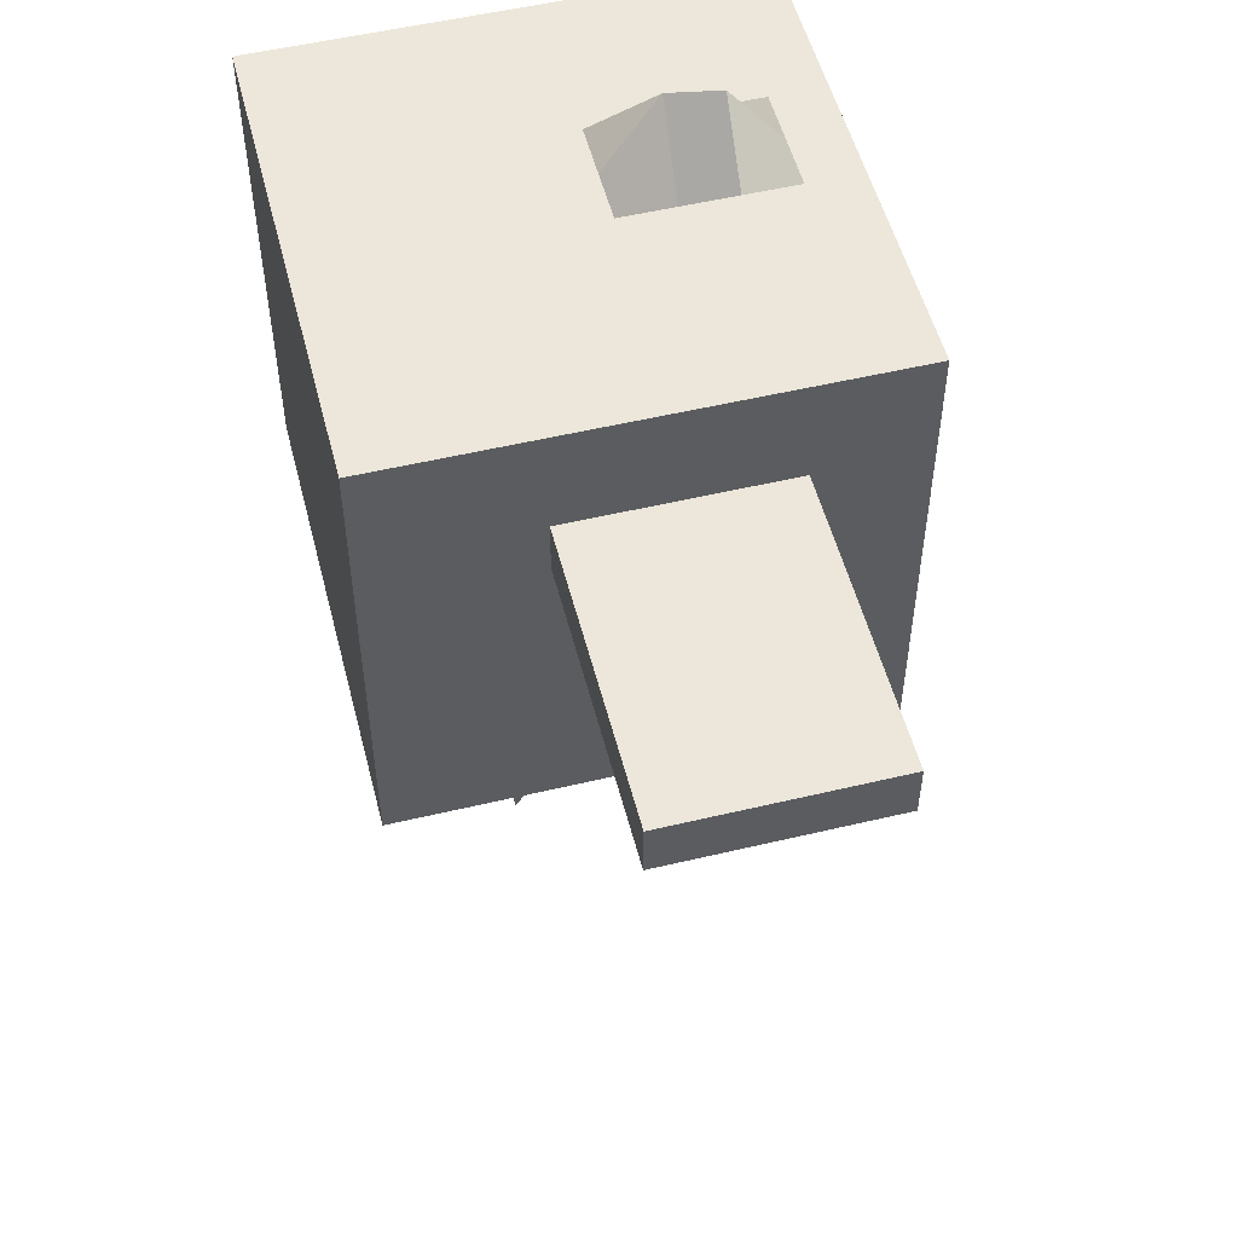
<metadata>
{"format":"obj","ext":"obj","renderer":"f3d","projection":"perspective","resolution":1024,"background":"white","views":[{"elev":53.1,"azim":75.7,"up":"+Y"}]}
</metadata>
<code>
o Cube_Cube.002
v 4.716 -4.716 -4.716
v 4.716 4.716 -4.716
v 4.716 -4.716 4.716
v 4.716 4.716 4.716
v -4.716 -4.716 -4.716
v -4.716 4.716 -4.716
v -4.716 -4.716 4.716
v -4.716 4.716 4.716
v 4.716 -4.716 3.668
v 4.716 -4.716 2.62
v 4.716 -4.716 1.572
v 4.716 -4.716 0.524
v 4.716 -4.716 -0.524
v 4.716 -4.716 -1.572
v 4.716 -4.716 -2.62
v 4.716 -4.716 -3.668
v 4.716 -3.668 -4.716
v 4.716 -2.62 -4.716
v 4.716 -1.572 -4.716
v 4.716 -0.524 -4.716
v 4.716 0.524 -4.716
v 4.716 1.572 -4.716
v 4.716 2.62 -4.716
v 4.716 3.668 -4.716
v 4.716 4.716 -3.668
v 4.716 4.716 -2.62
v 4.716 4.716 -1.572
v 4.716 4.716 -0.524
v 4.716 4.716 0.524
v 4.716 4.716 1.572
v 4.716 4.716 2.62
v 4.716 4.716 3.668
v 4.716 3.668 4.716
v 4.716 2.62 4.716
v 4.716 1.572 4.716
v 4.716 0.524 4.716
v 4.716 -0.524 4.716
v 4.716 -1.572 4.716
v 4.716 -2.62 4.716
v 4.716 -3.668 4.716
v -3.668 -4.716 4.716
v -2.62 -4.716 4.716
v -1.572 -4.716 4.716
v -0.524 -4.716 4.716
v 0.524 -4.716 4.716
v 1.572 -4.716 4.716
v 2.62 -4.716 4.716
v 3.668 -4.716 4.716
v 3.668 4.716 4.716
v 2.62 4.716 4.716
v 1.572 4.716 4.716
v 0.524 4.716 4.716
v -0.524 4.716 4.716
v -1.572 4.716 4.716
v -2.62 4.716 4.716
v -3.668 4.716 4.716
v -4.716 3.668 4.716
v -4.716 2.62 4.716
v -4.716 1.572 4.716
v -4.716 0.524 4.716
v -4.716 -0.524 4.716
v -4.716 -1.572 4.716
v -4.716 -2.62 4.716
v -4.716 -3.668 4.716
v -4.716 -4.716 -3.668
v -4.716 -4.716 -2.62
v -4.716 -4.716 -1.572
v -4.716 -4.716 -0.524
v -4.716 -4.716 0.524
v -4.716 -4.716 1.572
v -4.716 -4.716 2.62
v -4.716 -4.716 3.668
v -4.716 4.716 3.668
v -4.716 4.716 2.62
v -4.716 4.716 1.572
v -4.716 4.716 0.524
v -4.716 4.716 -0.524
v -4.716 4.716 -1.572
v -4.716 4.716 -2.62
v -4.716 4.716 -3.668
v -4.716 3.668 -4.716
v -4.716 2.62 -4.716
v -4.716 1.572 -4.716
v -4.716 0.524 -4.716
v -4.716 -0.524 -4.716
v -4.716 -1.572 -4.716
v -4.716 -2.62 -4.716
v -4.716 -3.668 -4.716
v 3.668 -4.716 -4.716
v 2.62 -4.716 -4.716
v 1.572 -4.716 -4.716
v 0.524 -4.716 -4.716
v -0.524 -4.716 -4.716
v -1.572 -4.716 -4.716
v -2.62 -4.716 -4.716
v -3.668 -4.716 -4.716
v -3.668 4.716 -4.716
v -2.62 4.716 -4.716
v -1.572 4.716 -4.716
v -0.524 4.716 -4.716
v 0.524 4.716 -4.716
v 1.572 4.716 -4.716
v 2.62 4.716 -4.716
v 3.668 4.716 -4.716
v -3.668 4.716 3.668
v -3.668 4.716 2.62
v -3.668 4.716 1.572
v -3.668 4.716 0.524
v -3.668 4.716 -0.524
v -3.668 4.716 -1.572
v -3.668 4.716 -2.62
v -3.668 4.716 -3.668
v -2.62 4.716 3.668
v -2.62 4.716 2.62
v -2.62 4.716 1.572
v -2.62 4.716 0.524
v -2.62 4.716 -0.524
v -2.62 4.716 -1.572
v -2.62 4.716 -2.62
v -2.62 4.716 -3.668
v -1.572 4.716 3.668
v -1.572 4.716 2.62
v -1.572 4.716 1.572
v -1.572 4.716 0.524
v -1.572 4.716 -0.524
v -1.572 4.716 -1.572
v -1.572 4.716 -2.62
v -1.572 4.716 -3.668
v -0.524 4.716 3.668
v -0.524 4.716 2.62
v -0.524 4.716 1.572
v -0.524 4.716 0.524
v -0.524 4.716 -0.524
v -0.524 6.195 -1.572
v -0.524 6.021 -2.62
v -0.524 4.716 -3.668
v 0.524 4.716 3.668
v 0.524 4.716 2.62
v 0.524 4.716 1.572
v 0.524 4.716 0.524
v 0.524 4.716 -0.524
v 0.524 4.716 -1.572
v 0.524 4.716 -2.62
v 0.524 4.716 -3.668
v 1.572 4.716 3.668
v 1.572 4.716 2.62
v 1.572 4.716 1.572
v 1.572 4.716 0.524
v 1.572 4.716 -0.524
v 1.572 4.716 -1.572
v 1.572 4.716 -2.62
v 1.572 4.716 -3.668
v 2.62 4.716 3.668
v 2.62 4.716 2.62
v 2.62 4.716 1.572
v 2.62 4.716 0.524
v 2.62 4.716 -0.524
v 2.62 4.716 -1.572
v 2.62 4.716 -2.62
v 2.62 4.716 -3.668
v 3.668 4.716 3.668
v 3.668 4.716 2.62
v 3.668 4.716 1.572
v 3.668 4.716 0.524
v 3.668 4.716 -0.524
v 3.668 4.716 -1.572
v 3.668 4.716 -2.62
v 3.668 4.716 -3.668
v 3.668 -4.716 3.668
v 3.668 -4.716 2.62
v 3.668 -4.716 1.572
v 3.668 -4.716 0.524
v 3.668 -4.716 -0.524
v 3.668 -4.716 -1.572
v 3.668 -4.716 -2.62
v 3.668 -4.716 -3.668
v 2.62 -4.716 3.668
v 2.62 -4.716 2.62
v 2.62 -4.716 1.572
v 2.62 -4.716 0.524
v 2.62 -4.716 -0.524
v 2.62 -4.716 -1.572
v 2.62 -4.716 -2.62
v 2.62 -4.716 -3.668
v 1.572 -4.716 3.668
v 1.572 -4.716 2.62
v 1.572 -4.716 1.572
v 1.572 -4.716 0.524
v 1.572 -4.716 -0.524
v 1.572 -4.716 -1.572
v 1.572 -4.716 -2.62
v 1.572 -4.716 -3.668
v 0.524 -4.716 3.668
v 0.524 -4.716 2.62
v 0.524 -11.5 1.572
v 0.524 -9.866 0.524
v 0.524 -9.549 -0.524
v 0.524 -9.549 -1.572
v 0.524 -9.549 -2.62
v 0.524 -4.716 -3.668
v -0.524 -4.716 3.668
v -0.524 -4.716 2.62
v -0.524 -4.716 1.572
v -0.524 -4.716 0.524
v -0.524 -4.716 -0.524
v -0.524 -4.716 -1.572
v -0.524 -4.716 -2.62
v -0.524 -4.716 -3.668
v -1.572 -4.716 3.668
v -1.572 -4.716 2.62
v -1.572 -4.716 1.572
v -1.572 -4.716 0.524
v -1.572 -4.716 -0.524
v -1.572 -4.716 -1.572
v -1.572 -4.716 -2.62
v -1.572 -4.716 -3.668
v -2.62 -4.716 3.668
v -2.62 -4.716 2.62
v -2.62 -4.716 1.572
v -2.62 -4.716 0.524
v -2.62 -4.716 -0.524
v -2.62 -4.716 -1.572
v -2.62 -4.716 -2.62
v -2.62 -4.716 -3.668
v -3.668 -4.716 3.668
v -3.668 -4.716 2.62
v -3.668 -4.716 1.572
v -3.668 -4.716 0.524
v -3.668 -4.716 -0.524
v -3.668 -4.716 -1.572
v -3.668 -4.716 -2.62
v -3.668 -4.716 -3.668
v -3.668 -3.668 -4.716
v -2.62 -3.668 -4.716
v -1.572 -3.668 -4.716
v -0.524 -3.668 -4.716
v 0.524 -3.668 -4.716
v 1.572 -3.668 -4.716
v 2.62 -3.668 -4.716
v 3.668 -3.668 -4.716
v -3.668 -2.62 -4.716
v -2.62 -2.62 -4.716
v -1.572 -2.62 -4.716
v -0.524 -2.62 -4.716
v 0.524 -2.62 -4.716
v 1.572 -2.62 -4.716
v 2.62 -2.62 -4.716
v 3.668 -2.62 -4.716
v -3.668 -1.572 -4.716
v -2.62 -1.572 -4.716
v -1.572 -1.572 -4.716
v -0.524 -1.572 -4.716
v 0.524 -1.572 -4.716
v 1.572 -1.572 -4.716
v 2.62 -1.572 -4.716
v 3.668 -1.572 -4.716
v -3.668 -0.524 -4.716
v -2.62 -0.524 -4.716
v -1.572 -0.524 -4.716
v -0.524 -0.524 -4.716
v 0.524 -0.524 -4.716
v 1.572 -0.524 -4.716
v 2.62 -0.524 -4.716
v 3.668 -0.524 -4.716
v -3.668 0.524 -4.716
v -2.62 0.524 -4.716
v -1.572 0.524 -4.716
v -0.524 0.524 -4.716
v 0.524 0.524 -4.716
v 1.572 0.524 -4.716
v 2.62 0.524 -4.716
v 3.668 0.524 -4.716
v -3.668 1.572 -4.716
v -2.62 1.572 -4.716
v -1.572 1.572 -4.716
v -0.524 1.572 -4.716
v 0.524 1.572 -4.716
v 1.572 1.572 -4.716
v 2.62 1.572 -4.716
v 3.668 1.572 -4.716
v -3.668 2.62 -4.716
v -2.62 2.62 -4.716
v -1.572 2.62 -4.716
v -0.524 2.62 -4.716
v 0.524 2.62 -4.716
v 1.572 2.62 -4.716
v 2.62 2.62 -4.716
v 3.668 2.62 -4.716
v -3.668 3.668 -4.716
v -2.62 3.668 -4.716
v -1.572 3.668 -4.716
v -0.524 3.668 -4.716
v 0.524 3.668 -4.716
v 1.572 3.668 -4.716
v 2.62 3.668 -4.716
v 3.668 3.668 -4.716
v -4.716 -3.668 3.668
v -4.716 -3.668 2.62
v -4.716 -3.668 1.572
v -4.716 -3.668 0.524
v -4.716 -3.668 -0.524
v -4.716 -3.668 -1.572
v -4.716 -3.668 -2.62
v -4.716 -3.668 -3.668
v -4.716 -2.62 3.668
v -4.716 -2.62 2.62
v -4.716 -2.62 1.572
v -4.716 -2.62 0.524
v -4.716 -2.62 -0.524
v -4.716 -2.62 -1.572
v -4.716 -2.62 -2.62
v -4.716 -2.62 -3.668
v -4.716 -1.572 3.668
v -4.716 -1.572 2.62
v -4.716 -1.572 1.572
v -4.716 -1.572 0.524
v -4.716 -1.572 -0.524
v -4.716 -1.572 -1.572
v -4.716 -1.572 -2.62
v -4.716 -1.572 -3.668
v -4.716 -0.524 3.668
v -4.716 -0.524 2.62
v -4.716 -0.524 1.572
v -4.716 -0.524 0.524
v -4.716 -0.524 -0.524
v -4.716 -0.524 -1.572
v -4.716 -0.524 -2.62
v -4.716 -0.524 -3.668
v -4.716 0.524 3.668
v -4.716 0.524 2.62
v -4.716 0.524 1.572
v -4.716 0.524 0.524
v -4.716 0.524 -0.524
v -4.716 0.524 -1.572
v -4.716 0.524 -2.62
v -4.716 0.524 -3.668
v -4.716 1.572 3.668
v -4.716 1.572 2.62
v -4.716 1.572 1.572
v -4.716 1.572 0.524
v -4.716 1.572 -0.524
v -4.716 1.572 -1.572
v -4.716 1.572 -2.62
v -4.716 1.572 -3.668
v -4.716 2.62 3.668
v -4.716 2.62 2.62
v -4.716 2.62 1.572
v -4.716 2.62 0.524
v -4.716 2.62 -0.524
v -4.716 2.62 -1.572
v -4.716 2.62 -2.62
v -4.716 2.62 -3.668
v -4.716 3.668 3.668
v -4.716 3.668 2.62
v -4.716 3.668 1.572
v -4.716 3.668 0.524
v -4.716 3.668 -0.524
v -4.716 3.668 -1.572
v -4.716 3.668 -2.62
v -4.716 3.668 -3.668
v 3.668 -3.668 4.716
v 2.62 -3.668 4.716
v 1.572 -3.668 4.716
v 0.524 -3.668 4.716
v -0.524 -3.668 4.716
v -1.572 -3.668 4.716
v -2.62 -3.668 4.716
v -3.668 -3.668 4.716
v 3.668 -2.62 4.716
v 2.62 -2.62 4.716
v 1.572 -2.62 4.716
v 0.524 -2.62 4.716
v -0.524 -2.62 4.716
v -1.572 -2.62 4.716
v -2.62 -2.62 4.716
v -3.668 -2.62 4.716
v 3.668 -1.572 4.716
v 2.62 -1.572 4.716
v 1.572 -1.572 4.716
v 0.524 -1.572 4.716
v -0.524 -1.572 4.716
v -1.572 -1.572 4.716
v -2.62 -1.572 4.716
v -3.668 -1.572 4.716
v 3.668 -0.524 4.716
v 2.62 -0.524 4.716
v 1.572 -0.524 4.716
v 0.524 -0.524 4.716
v -0.524 -0.524 4.716
v -1.572 -0.524 4.716
v -2.62 -0.524 4.716
v -3.668 -0.524 4.716
v 3.668 0.524 4.716
v 2.62 0.524 4.716
v 1.572 0.524 4.716
v 0.524 0.524 4.716
v -0.524 0.524 4.716
v -1.572 0.524 4.716
v -2.62 0.524 4.716
v -3.668 0.524 4.716
v 3.668 1.572 4.716
v 2.62 1.572 4.716
v 1.572 1.572 4.716
v 0.524 1.572 4.716
v -0.524 1.572 4.716
v -1.572 1.572 4.716
v -2.62 1.572 4.716
v -3.668 1.572 4.716
v 3.668 2.62 4.716
v 2.62 2.62 4.716
v 1.572 2.62 4.716
v 0.524 2.62 4.716
v -0.524 2.62 4.716
v -1.572 2.62 4.716
v -2.62 2.62 4.716
v -3.668 2.62 4.716
v 3.668 3.668 4.716
v 2.62 3.668 4.716
v 1.572 3.668 4.716
v 0.524 3.668 4.716
v -0.524 3.668 4.716
v -1.572 3.668 4.716
v -2.62 3.668 4.716
v -3.668 3.668 4.716
v 4.716 -3.668 -3.668
v 4.716 -3.668 -2.62
v 4.716 -3.668 -1.572
v 4.716 -3.668 -0.524
v 4.716 -3.668 0.524
v 4.716 -3.668 1.572
v 4.716 -3.668 2.62
v 4.716 -3.668 3.668
v 4.716 -2.62 -3.668
v 4.716 -2.62 -2.62
v 4.716 -2.62 -1.572
v 4.716 -2.62 -0.524
v 4.716 -2.62 0.524
v 4.716 -2.62 1.572
v 4.716 -2.62 2.62
v 4.716 -2.62 3.668
v 4.716 -1.572 -3.668
v 4.716 -1.572 -2.62
v 4.716 -1.572 -1.572
v 4.716 -1.572 -0.524
v 4.716 -1.572 0.524
v 4.716 -1.572 1.572
v 4.716 -1.572 2.62
v 4.716 -1.572 3.668
v 4.716 -0.524 -3.668
v 4.716 -0.524 -2.62
v 4.716 -0.524 -1.572
v 4.716 -0.524 -0.524
v 4.716 -0.524 0.524
v 4.716 -0.524 1.572
v 4.716 -0.524 2.62
v 4.716 -0.524 3.668
v 4.716 0.524 -3.668
v 4.716 0.524 -2.62
v 4.716 0.524 -1.572
v 4.716 0.524 -0.524
v 4.716 0.524 0.524
v 4.716 0.524 1.572
v 4.716 0.524 2.62
v 4.716 0.524 3.668
v 4.716 1.572 -3.668
v 4.716 1.572 -2.62
v 4.716 1.572 -1.572
v 4.716 1.572 -0.524
v 4.716 1.572 0.524
v 4.716 1.572 1.572
v 4.716 1.572 2.62
v 4.716 1.572 3.668
v 4.716 2.62 -3.668
v 4.716 2.62 -2.62
v 4.716 2.62 -1.572
v 4.716 2.62 -0.524
v 4.716 2.62 0.524
v 4.716 2.62 1.572
v 4.716 2.62 2.62
v 4.716 2.62 3.668
v 4.716 3.668 -3.668
v 4.716 3.668 -2.62
v 4.716 3.668 -1.572
v 4.716 3.668 -0.524
v 4.716 3.668 0.524
v 4.716 3.668 1.572
v 4.716 3.668 2.62
v 4.716 3.668 3.668
v 10.48 1.572 -2.62
v 10.48 1.572 -1.572
v 10.48 1.572 -0.524
v 10.48 1.572 0.524
v 10.48 1.572 1.572
v 10.48 2.62 -2.62
v 10.48 2.62 -1.572
v 10.48 2.62 -0.524
v 10.48 2.62 0.524
v 10.48 2.62 1.572
f 488 33 4 32
f 424 57 8 56
f 360 81 6 80
f 296 24 2 104
f 232 96 5 65
f 168 104 2 25
f 80 6 97 112
f 112 97 98 120
f 120 98 99 128
f 128 99 100 136
f 136 100 101 144
f 144 101 102 152
f 152 102 103 160
f 160 103 104 168
f 8 73 105 56
f 73 74 106 105
f 74 75 107 106
f 75 76 108 107
f 76 77 109 108
f 77 78 110 109
f 78 79 111 110
f 79 80 112 111
f 56 105 113 55
f 105 106 114 113
f 106 107 115 114
f 107 108 116 115
f 108 109 117 116
f 109 110 118 117
f 110 111 119 118
f 111 112 120 119
f 55 113 121 54
f 113 114 122 121
f 114 115 123 122
f 115 116 124 123
f 116 117 125 124
f 117 118 126 125
f 118 119 127 126
f 119 120 128 127
f 54 121 129 53
f 121 122 130 129
f 122 123 131 130
f 123 124 132 131
f 124 125 133 132
f 125 126 134 133
f 126 127 135 134
f 127 128 136 135
f 53 129 137 52
f 129 130 138 137
f 130 131 139 138
f 131 132 140 139
f 132 133 141 140
f 133 134 142 141
f 134 135 143 142
f 135 136 144 143
f 52 137 145 51
f 137 138 146 145
f 138 139 147 146
f 139 140 148 147
f 140 141 149 148
f 141 142 150 149
f 142 143 151 150
f 143 144 152 151
f 51 145 153 50
f 145 146 154 153
f 146 147 155 154
f 147 148 156 155
f 148 149 157 156
f 149 150 158 157
f 150 151 159 158
f 151 152 160 159
f 50 153 161 49
f 153 154 162 161
f 154 155 163 162
f 155 156 164 163
f 156 157 165 164
f 157 158 166 165
f 158 159 167 166
f 159 160 168 167
f 49 161 32 4
f 161 162 31 32
f 162 163 30 31
f 163 164 29 30
f 164 165 28 29
f 165 166 27 28
f 166 167 26 27
f 167 168 25 26
f 16 1 89 176
f 176 89 90 184
f 184 90 91 192
f 192 91 92 200
f 200 92 93 208
f 208 93 94 216
f 216 94 95 224
f 224 95 96 232
f 3 9 169 48
f 9 10 170 169
f 10 11 171 170
f 11 12 172 171
f 12 13 173 172
f 13 14 174 173
f 14 15 175 174
f 15 16 176 175
f 48 169 177 47
f 169 170 178 177
f 170 171 179 178
f 171 172 180 179
f 172 173 181 180
f 173 174 182 181
f 174 175 183 182
f 175 176 184 183
f 47 177 185 46
f 177 178 186 185
f 178 179 187 186
f 179 180 188 187
f 180 181 189 188
f 181 182 190 189
f 182 183 191 190
f 183 184 192 191
f 46 185 193 45
f 185 186 194 193
f 186 187 195 194
f 187 188 196 195
f 188 189 197 196
f 189 190 198 197
f 190 191 199 198
f 191 192 200 199
f 45 193 201 44
f 193 194 202 201
f 194 195 203 202
f 195 196 204 203
f 196 197 205 204
f 197 198 206 205
f 198 199 207 206
f 199 200 208 207
f 44 201 209 43
f 201 202 210 209
f 202 203 211 210
f 203 204 212 211
f 204 205 213 212
f 205 206 214 213
f 206 207 215 214
f 207 208 216 215
f 43 209 217 42
f 209 210 218 217
f 210 211 219 218
f 211 212 220 219
f 212 213 221 220
f 213 214 222 221
f 214 215 223 222
f 215 216 224 223
f 42 217 225 41
f 217 218 226 225
f 218 219 227 226
f 219 220 228 227
f 220 221 229 228
f 221 222 230 229
f 222 223 231 230
f 223 224 232 231
f 41 225 72 7
f 225 226 71 72
f 226 227 70 71
f 227 228 69 70
f 228 229 68 69
f 229 230 67 68
f 230 231 66 67
f 231 232 65 66
f 89 1 17 240
f 240 17 18 248
f 248 18 19 256
f 256 19 20 264
f 264 20 21 272
f 272 21 22 280
f 280 22 23 288
f 288 23 24 296
f 5 96 233 88
f 96 95 234 233
f 95 94 235 234
f 94 93 236 235
f 93 92 237 236
f 92 91 238 237
f 91 90 239 238
f 90 89 240 239
f 88 233 241 87
f 233 234 242 241
f 234 235 243 242
f 235 236 244 243
f 236 237 245 244
f 237 238 246 245
f 238 239 247 246
f 239 240 248 247
f 87 241 249 86
f 241 242 250 249
f 242 243 251 250
f 243 244 252 251
f 244 245 253 252
f 245 246 254 253
f 246 247 255 254
f 247 248 256 255
f 86 249 257 85
f 249 250 258 257
f 250 251 259 258
f 251 252 260 259
f 252 253 261 260
f 253 254 262 261
f 254 255 263 262
f 255 256 264 263
f 85 257 265 84
f 257 258 266 265
f 258 259 267 266
f 259 260 268 267
f 260 261 269 268
f 261 262 270 269
f 262 263 271 270
f 263 264 272 271
f 84 265 273 83
f 265 266 274 273
f 266 267 275 274
f 267 268 276 275
f 268 269 277 276
f 269 270 278 277
f 270 271 279 278
f 271 272 280 279
f 83 273 281 82
f 273 274 282 281
f 274 275 283 282
f 275 276 284 283
f 276 277 285 284
f 277 278 286 285
f 278 279 287 286
f 279 280 288 287
f 82 281 289 81
f 281 282 290 289
f 282 283 291 290
f 283 284 292 291
f 284 285 293 292
f 285 286 294 293
f 286 287 295 294
f 287 288 296 295
f 81 289 97 6
f 289 290 98 97
f 290 291 99 98
f 291 292 100 99
f 292 293 101 100
f 293 294 102 101
f 294 295 103 102
f 295 296 104 103
f 65 5 88 304
f 304 88 87 312
f 312 87 86 320
f 320 86 85 328
f 328 85 84 336
f 336 84 83 344
f 344 83 82 352
f 352 82 81 360
f 7 72 297 64
f 72 71 298 297
f 71 70 299 298
f 70 69 300 299
f 69 68 301 300
f 68 67 302 301
f 67 66 303 302
f 66 65 304 303
f 64 297 305 63
f 297 298 306 305
f 298 299 307 306
f 299 300 308 307
f 300 301 309 308
f 301 302 310 309
f 302 303 311 310
f 303 304 312 311
f 63 305 313 62
f 305 306 314 313
f 306 307 315 314
f 307 308 316 315
f 308 309 317 316
f 309 310 318 317
f 310 311 319 318
f 311 312 320 319
f 62 313 321 61
f 313 314 322 321
f 314 315 323 322
f 315 316 324 323
f 316 317 325 324
f 317 318 326 325
f 318 319 327 326
f 319 320 328 327
f 61 321 329 60
f 321 322 330 329
f 322 323 331 330
f 323 324 332 331
f 324 325 333 332
f 325 326 334 333
f 326 327 335 334
f 327 328 336 335
f 60 329 337 59
f 329 330 338 337
f 330 331 339 338
f 331 332 340 339
f 332 333 341 340
f 333 334 342 341
f 334 335 343 342
f 335 336 344 343
f 59 337 345 58
f 337 338 346 345
f 338 339 347 346
f 339 340 348 347
f 340 341 349 348
f 341 342 350 349
f 342 343 351 350
f 343 344 352 351
f 58 345 353 57
f 345 346 354 353
f 346 347 355 354
f 347 348 356 355
f 348 349 357 356
f 349 350 358 357
f 350 351 359 358
f 351 352 360 359
f 57 353 73 8
f 353 354 74 73
f 354 355 75 74
f 355 356 76 75
f 356 357 77 76
f 357 358 78 77
f 358 359 79 78
f 359 360 80 79
f 41 7 64 368
f 368 64 63 376
f 376 63 62 384
f 384 62 61 392
f 392 61 60 400
f 400 60 59 408
f 408 59 58 416
f 416 58 57 424
f 3 48 361 40
f 48 47 362 361
f 47 46 363 362
f 46 45 364 363
f 45 44 365 364
f 44 43 366 365
f 43 42 367 366
f 42 41 368 367
f 40 361 369 39
f 361 362 370 369
f 362 363 371 370
f 363 364 372 371
f 364 365 373 372
f 365 366 374 373
f 366 367 375 374
f 367 368 376 375
f 39 369 377 38
f 369 370 378 377
f 370 371 379 378
f 371 372 380 379
f 372 373 381 380
f 373 374 382 381
f 374 375 383 382
f 375 376 384 383
f 38 377 385 37
f 377 378 386 385
f 378 379 387 386
f 379 380 388 387
f 380 381 389 388
f 381 382 390 389
f 382 383 391 390
f 383 384 392 391
f 37 385 393 36
f 385 386 394 393
f 386 387 395 394
f 387 388 396 395
f 388 389 397 396
f 389 390 398 397
f 390 391 399 398
f 391 392 400 399
f 36 393 401 35
f 393 394 402 401
f 394 395 403 402
f 395 396 404 403
f 396 397 405 404
f 397 398 406 405
f 398 399 407 406
f 399 400 408 407
f 35 401 409 34
f 401 402 410 409
f 402 403 411 410
f 403 404 412 411
f 404 405 413 412
f 405 406 414 413
f 406 407 415 414
f 407 408 416 415
f 34 409 417 33
f 409 410 418 417
f 410 411 419 418
f 411 412 420 419
f 412 413 421 420
f 413 414 422 421
f 414 415 423 422
f 415 416 424 423
f 33 417 49 4
f 417 418 50 49
f 418 419 51 50
f 419 420 52 51
f 420 421 53 52
f 421 422 54 53
f 422 423 55 54
f 423 424 56 55
f 9 3 40 432
f 432 40 39 440
f 440 39 38 448
f 448 38 37 456
f 456 37 36 464
f 464 36 35 472
f 472 35 34 480
f 480 34 33 488
f 1 16 425 17
f 16 15 426 425
f 15 14 427 426
f 14 13 428 427
f 13 12 429 428
f 12 11 430 429
f 11 10 431 430
f 10 9 432 431
f 17 425 433 18
f 425 426 434 433
f 426 427 435 434
f 427 428 436 435
f 428 429 437 436
f 429 430 438 437
f 430 431 439 438
f 431 432 440 439
f 18 433 441 19
f 433 434 442 441
f 434 435 443 442
f 435 436 444 443
f 436 437 445 444
f 437 438 446 445
f 438 439 447 446
f 439 440 448 447
f 19 441 449 20
f 441 442 450 449
f 442 443 451 450
f 443 444 452 451
f 444 445 453 452
f 445 446 454 453
f 446 447 455 454
f 447 448 456 455
f 20 449 457 21
f 449 450 458 457
f 450 451 459 458
f 451 452 460 459
f 452 453 461 460
f 453 454 462 461
f 454 455 463 462
f 455 456 464 463
f 21 457 465 22
f 457 458 466 465
f 458 459 467 466
f 459 460 468 467
f 460 461 469 468
f 461 462 470 469
f 462 463 471 470
f 463 464 472 471
f 22 465 473 23
f 465 466 474 473
f 478 477 497 498
f 474 466 489 494
f 467 468 491 490
f 477 476 496 497
f 470 471 479 478
f 471 472 480 479
f 23 473 481 24
f 473 474 482 481
f 474 475 483 482
f 475 476 484 483
f 476 477 485 484
f 477 478 486 485
f 478 479 487 486
f 479 480 488 487
f 24 481 25 2
f 481 482 26 25
f 482 483 27 26
f 483 484 28 27
f 484 485 29 28
f 485 486 30 29
f 486 487 31 30
f 487 488 32 31
f 489 490 495 494
f 490 491 496 495
f 491 492 497 496
f 492 493 498 497
f 468 469 492 491
f 470 478 498 493
f 475 474 494 495
f 469 470 493 492
f 476 475 495 496
f 466 467 490 489

</code>
